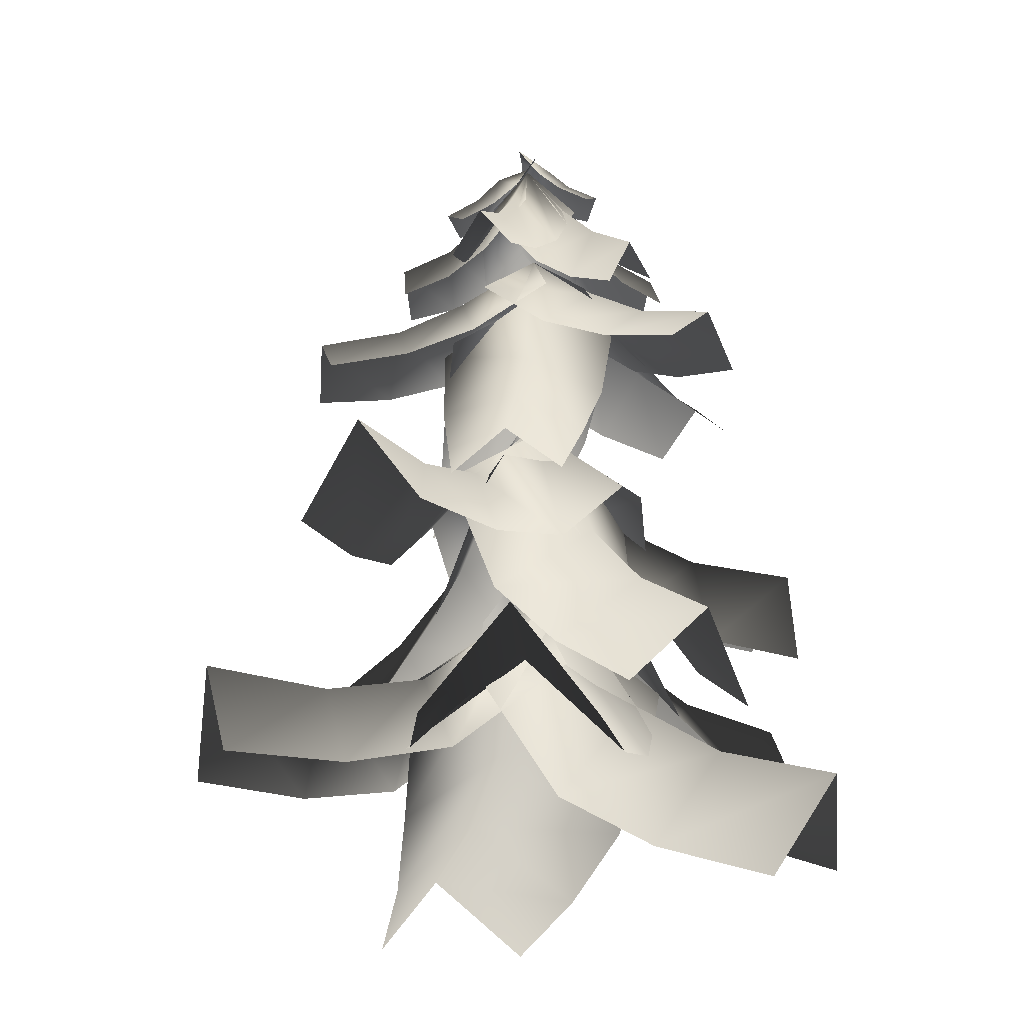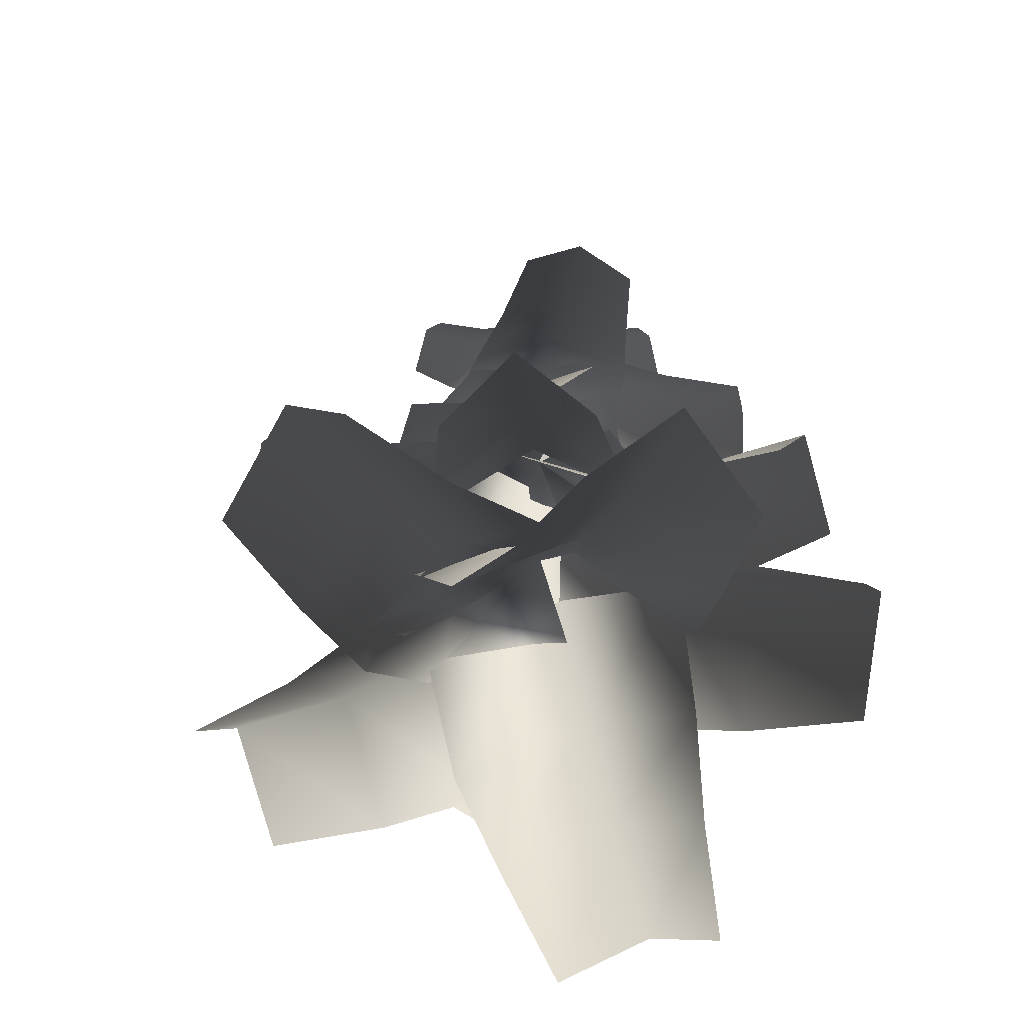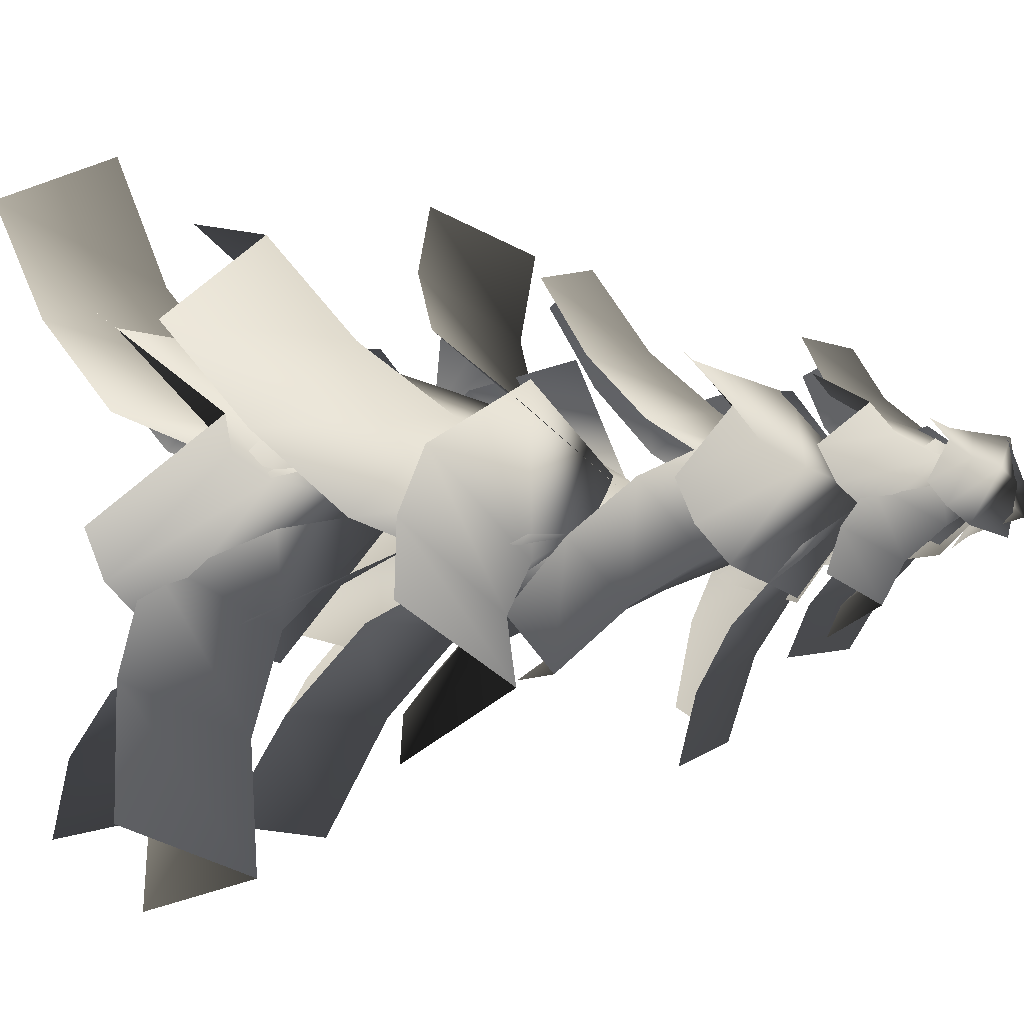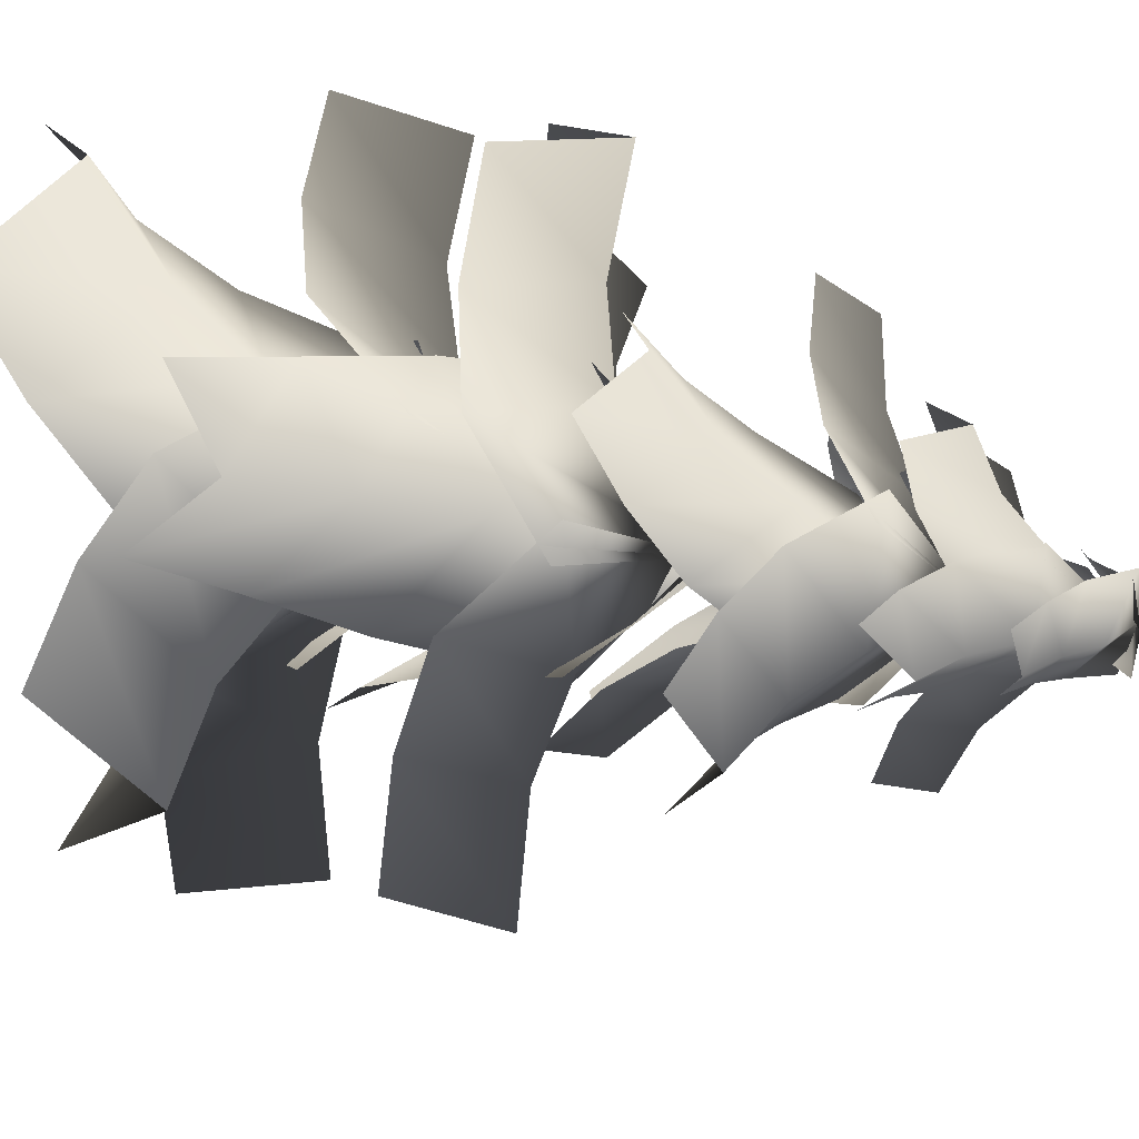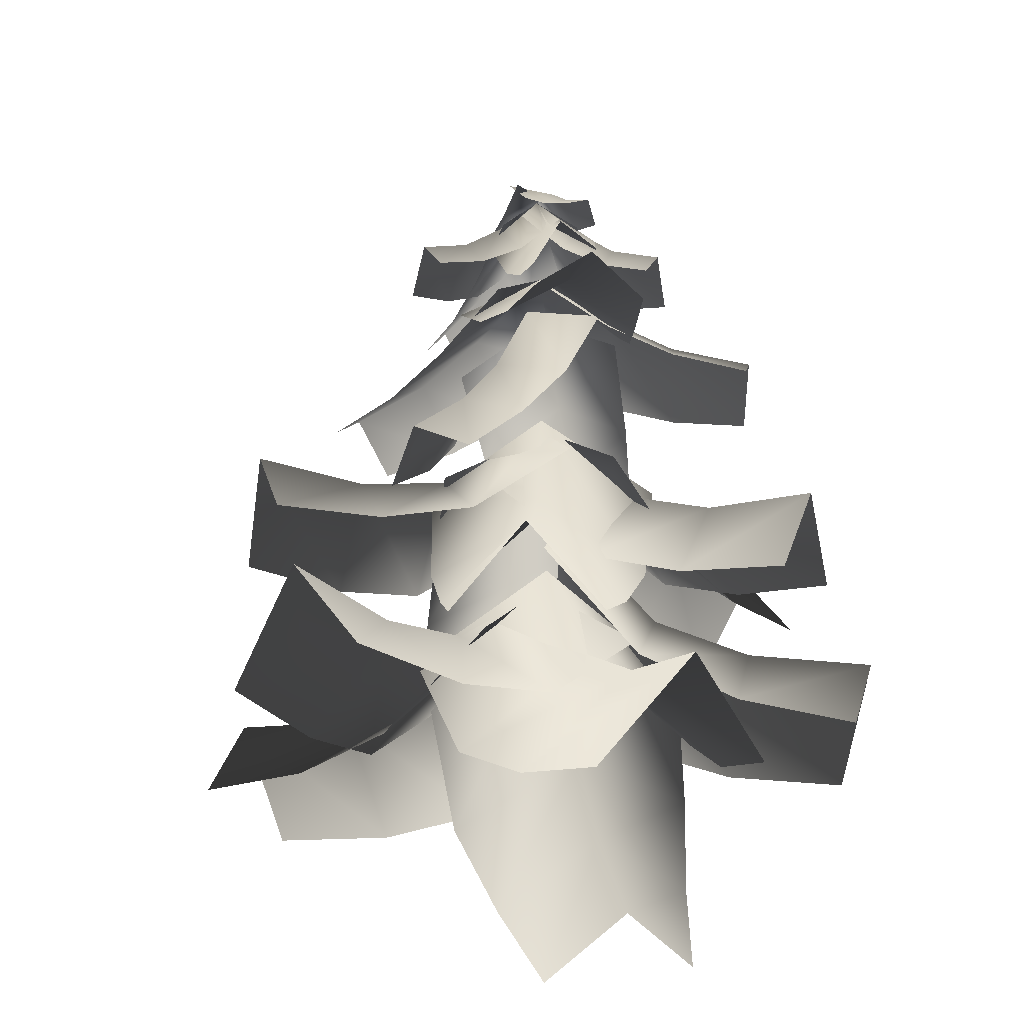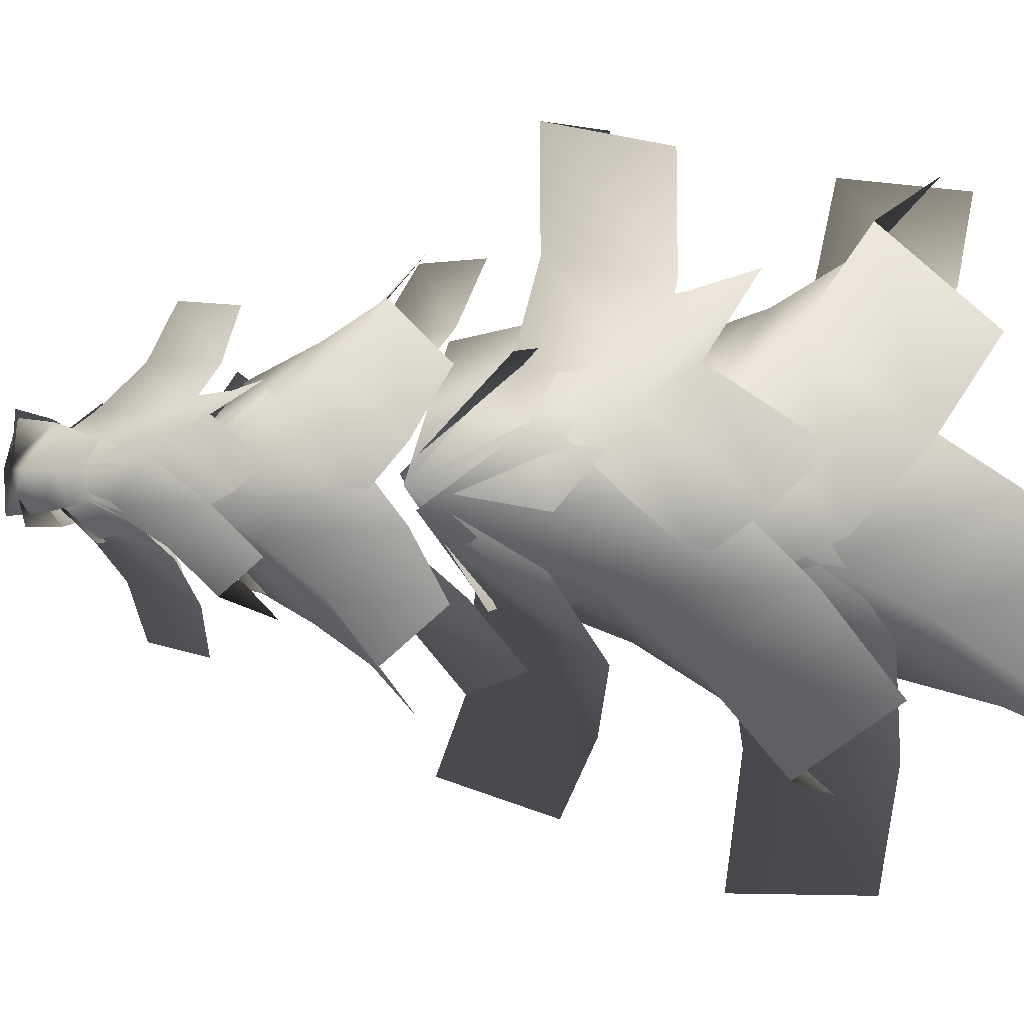
<metadata>
{"format":"obj","ext":"obj","renderer":"f3d","projection":"perspective","resolution":1024,"background":"white","views":[{"elev":-19.6,"azim":177.2,"up":"+Y"},{"elev":-58.0,"azim":-142.1,"up":"+Y"},{"elev":-25.4,"azim":93.7,"up":"+Z"},{"elev":30.2,"azim":109.0,"up":"+Z"},{"elev":-30.0,"azim":-144.2,"up":"+Y"},{"elev":-4.3,"azim":-109.8,"up":"+Z"}]}
</metadata>
<code>
v -21.65 291.6 5.698
v -0.3418 306.9 12.19
v -19.99 292.9 -8.42
v 2.343 308.9 -10.66
v 0.7889 309.7 0.227
v -24.01 296.6 -1.961
v -3.96 301.2 -10.22
v -8.669 306.6 -0.4787
v -6.431 299.4 10.81
v -11.01 296.5 -9.105
v -14.95 301 -1.009
v -13.06 295 8.345
v 20.94 284 -9.01
v -3.13 305.2 -13.55
v 21.35 285.6 8.038
v -2.457 307.8 14.04
v -2.209 308.6 0.831
v 25.6 289.5 -0.3087
v 3.853 297.7 12.6
v 8.645 303.6 0.2247
v 3.233 295.4 -12.79
v 11.36 291.1 10.22
v 15.37 296 -0.0713
v 10.84 289.2 -10.85
v 88.87 94.29 -47.23
v -9.996 123.5 -39.46
v 100.2 95.91 0.2173
v 8.398 126.2 37.32
v -2.463 154.1 -1.079
v 96.87 125.6 -24.48
v 40.35 99.35 26.79
v 31.84 126.5 -8.916
v 23.43 96.94 -43.86
v 68.17 93.85 13.85
v 61.09 121.2 -15.85
v 54.12 91.84 -44.79
v 43.55 55.25 65.35
v 34.31 125.7 -9.81
v -2.6 55.67 81.2
v -40.38 126.4 15.83
v 0.9781 153 14.05
v 25.85 81.6 88.31
v -31.87 87.47 31.86
v 6.832 112.4 32.1
v 36.86 86.85 8.27
v -18.23 69.16 53.04
v 14.64 94.23 55.3
v 38.81 68.65 33.46
v -64.45 98.57 71.29
v 17.66 150.2 33.84
v -91.25 97.29 30.53
v -25.72 148.1 -32.12
v -8.237 178.1 2.808
v -85.61 127.2 55.19
v -46.14 114.5 -13.95
v -31.56 143.2 19.15
v -6.229 116.4 46.74
v -66.13 102.7 6.939
v -54.94 131.2 34.88
v -33 104.3 57.31
v -90.54 65.79 -23.64
v -25.43 135.3 29.3
v -64.81 56.18 -65.63
v 16.2 119.8 -38.65
v -9.999 155.9 -8.281
v -86.69 88.85 -50.28
v -6.684 82.01 -47.17
v -32.36 115.9 -20.12
v -44.99 96.33 15.36
v -33.24 66.41 -54.68
v -55.66 99.15 -32.96
v -65.04 78.29 -2.787
v -14.44 91.53 -102
v -41.08 123.3 -6.834
v 34.03 93.4 -96.45
v 37.35 126.3 2.192
v 9.65 122.9 -102.1
v 38.45 98.62 -31.14
v 1.965 125.6 -35.68
v -33.72 95.83 -39.44
v 35.84 92.28 -61.64
v 5.489 119.5 -65.47
v -24.06 89.96 -68.53
v 34.01 158.7 -83.62
v -29.22 185.7 -22.93
v 68.44 160.4 -57.57
v 26.51 188.5 19.24
v -2.463 213 -1.079
v 52.3 186.5 -72.74
v 42.42 164.4 -5.768
v 16.57 188.1 -25.56
v -8.855 161.8 -44.57
v 54.17 159.1 -30.21
v 32.67 183.1 -46.7
v 11.61 156.9 -62.42
v 67.44 103.6 16.27
v 12.58 185.9 -30.98
v 47.08 106.7 54.32
v -20.37 191 30.59
v 1.654 212.7 1.967
v 65.93 127.9 39.18
v -1.881 149.1 38.7
v 19.76 169.3 13.1
v 28.44 144.5 -17.95
v 20.34 126.2 45.14
v 39.4 146.8 24.36
v 45.5 122.4 -1.877
v -5.751 159.9 89.41
v 30.84 187.3 9.816
v -47.28 159.7 77.53
v -36.37 186.9 -9.411
v -27.22 186.8 85.68
v -41.76 162.9 19.8
v -10.94 188.2 28.78
v 20.08 163.3 37.5
v -43.81 158 46.88
v -18.24 183.3 54.34
v 7.52 158.3 61.56
v -78.55 152 44.16
v 5.233 198.9 35.73
v -86.46 138.1 2.629
v -7.569 176.3 -31.47
v -87.43 170.9 20.83
v -33.39 148.4 -19.88
v -30.13 183.2 8.242
v -21.61 169.2 41.96
v -57.7 140.4 -8.472
v -55.44 173.4 14.38
v -47.92 157.7 42.85
v -61.28 107.4 -53.6
v -34.54 186.1 15.44
v -24.73 108.5 -76.6
v 24.62 187.8 -21.79
v -7.987 211.6 -7.538
v -47.94 131.3 -72.52
v 11.34 147.3 -38.41
v -19.5 169.4 -26.61
v -43.1 145.7 -4.157
v -5.455 126 -55.22
v -31.66 148.3 -46.33
v -50.64 124.7 -26.79
v 28.77 191.2 46.47
v 23.53 239.4 -8.774
v -2.958 191.8 55.78
v -27.81 240.2 6.29
v -0.6859 258.7 3.298
v 14.66 203.7 56.46
v -21.28 217.2 21.69
v 4.025 234.8 20.14
v 25.96 216.5 7.829
v -12.56 203 36.79
v 8.51 217.6 35.53
v 26.65 202.4 25.29
v -50.51 222.4 48.49
v 10.55 253.2 22.14
v -68.03 222.3 20.45
v -17.79 253.1 -23.25
v -3.078 272.6 -1.032
v -60.92 235.6 35.46
v -35.6 235.8 -9.499
v -22.95 254.6 11.5
v -9.52 235.9 32.27
v -50.47 227.1 4.813
v -39.96 242.8 22.25
v -28.82 227.2 39.48
v -63.5 221.6 -32.69
v -20.92 252.8 18.51
v -41.81 222.1 -57.65
v 14.18 253.5 -21.87
v -54.3 235.1 -46.36
v -3.899 236 -35.1
v -20.58 254.5 -16.6
v -36.2 235.3 2.061
v -21.79 227.1 -45.3
v -35.65 242.5 -29.97
v -48.6 226.5 -14.46
v -8.59 182.9 -46.29
v -28.48 245.9 -3.841
v 24.53 181.9 -42.23
v 25.92 240 4.464
v -1.41 257.6 -5.984
v 8.739 192.9 -51.92
v 26.44 214.2 -8.099
v 1.363 230.6 -19.02
v -23.75 220.2 -16.02
v 25.21 196.9 -22.96
v 4.655 211.5 -32.66
v -16.29 201.1 -29.19
v 62.22 223.3 -26.1
v -5.393 252.6 -27.45
v 66.7 223.9 6.658
v 1.854 253.7 25.56
v 66.07 236.9 -10.2
v 24.26 236.8 20.58
v 20.73 255.1 -4.039
v 17.59 235.8 -28.2
v 44.03 228.3 13.71
v 41.15 243.6 -6.772
v 38.5 227.5 -26.78
v 39.42 257.1 -7.492
v 0.5089 287.9 -16.62
v 37.39 256.9 12.72
v -2.792 287.5 16.09
v -1.129 306.9 0.3889
v 39.93 270 3.144
v 10.62 270.4 15.56
v 12.82 289 1.211
v 13.66 270.7 -14.54
v 23.05 261.7 13.9
v 24.89 277.2 1.957
v 25.57 262 -11.09
v 6.137 256.3 39.82
v 14.6 287.1 0.638
v -14.16 257 39.26
v -18.24 288.3 -0.2778
v -3.558 269.7 41.16
v -17.93 271 12.93
v -2.169 288.9 14.22
v 12.29 269.9 13.78
v -16 262.1 25.11
v -2.907 277 26.18
v 9.084 261.2 25.81
v -39.81 257.8 18.86
v 2.034 286.9 15.5
v -45.18 258.8 -0.7069
v -6.654 288.6 -16.16
v -43.15 271.4 9.958
v -20.23 271.8 -11.99
v -15.74 289.5 3.453
v -12.24 270.2 17.15
v -31.87 263.3 -6.591
v -28.15 278.1 6.224
v -25.24 262.1 17.59
v -39.46 257.9 -21.49
v -7.472 296 9.119
v -24.95 250.3 -35.19
v 9.093 282.9 -10.24
v -32 266.4 -30.37
v -2.446 265 -18.65
v -12.24 287.8 -9.371
v -23.9 281.2 1.993
v -13.27 255.8 -26.08
v -21.28 275.8 -18.63
v -31.11 268.4 -8.99
v 6.358 258.8 -43.2
v -16.19 287.9 -8.068
v 24.65 258.5 -34.34
v 13.41 287.5 6.267
v 16.31 271.8 -39.32
v 17.83 270.9 -7.456
v 4.754 289.6 -13.41
v -9.406 271.3 -20.65
v 20.72 262.8 -20.2
v 9.856 278.3 -25.17
v -1.89 263.1 -31.14
f 9 2 5 8
f 8 5 4 7
f 11 8 7 10
f 12 9 8 11
f 6 11 10 3
f 1 12 11 6
f 21 14 17 20
f 20 17 16 19
f 23 20 19 22
f 24 21 20 23
f 18 23 22 15
f 13 24 23 18
f 33 26 29 32
f 32 29 28 31
f 35 32 31 34
f 36 33 32 35
f 30 35 34 27
f 25 36 35 30
f 45 38 41 44
f 44 41 40 43
f 47 44 43 46
f 48 45 44 47
f 42 47 46 39
f 37 48 47 42
f 57 50 53 56
f 56 53 52 55
f 59 56 55 58
f 60 57 56 59
f 54 59 58 51
f 49 60 59 54
f 69 62 65 68
f 68 65 64 67
f 71 68 67 70
f 72 69 68 71
f 66 71 70 63
f 61 72 71 66
f 80 74 29 79
f 79 29 76 78
f 82 79 78 81
f 83 80 79 82
f 77 82 81 75
f 73 83 82 77
f 92 85 88 91
f 91 88 87 90
f 94 91 90 93
f 95 92 91 94
f 89 94 93 86
f 84 95 94 89
f 104 97 100 103
f 103 100 99 102
f 106 103 102 105
f 107 104 103 106
f 101 106 105 98
f 96 107 106 101
f 115 109 88 114
f 114 88 111 113
f 117 114 113 116
f 118 115 114 117
f 112 117 116 110
f 108 118 117 112
f 126 120 88 125
f 125 88 122 124
f 128 125 124 127
f 129 126 125 128
f 123 128 127 121
f 119 129 128 123
f 138 131 134 137
f 137 134 133 136
f 140 137 136 139
f 141 138 137 140
f 135 140 139 132
f 130 141 140 135
f 150 143 146 149
f 149 146 145 148
f 152 149 148 151
f 153 150 149 152
f 147 152 151 144
f 142 153 152 147
f 162 155 158 161
f 161 158 157 160
f 164 161 160 163
f 165 162 161 164
f 159 164 163 156
f 154 165 164 159
f 173 167 158 172
f 172 158 169 171
f 175 172 171 174
f 176 173 172 175
f 170 175 174 168
f 166 176 175 170
f 185 178 181 184
f 184 181 180 183
f 187 184 183 186
f 188 185 184 187
f 182 187 186 179
f 177 188 187 182
f 196 190 158 195
f 195 158 192 194
f 198 195 194 197
f 199 196 195 198
f 193 198 197 191
f 189 199 198 193
f 208 201 204 207
f 207 204 203 206
f 210 207 206 209
f 211 208 207 210
f 205 210 209 202
f 200 211 210 205
f 219 213 204 218
f 218 204 215 217
f 221 218 217 220
f 222 219 218 221
f 216 221 220 214
f 212 222 221 216
f 230 224 204 229
f 229 204 226 228
f 232 229 228 231
f 233 230 229 232
f 227 232 231 225
f 223 233 232 227
f 241 235 204 240
f 240 204 237 239
f 243 240 239 242
f 244 241 240 243
f 238 243 242 236
f 234 244 243 238
f 252 246 204 251
f 251 204 248 250
f 254 251 250 253
f 255 252 251 254
f 249 254 253 247
f 245 255 254 249

</code>
